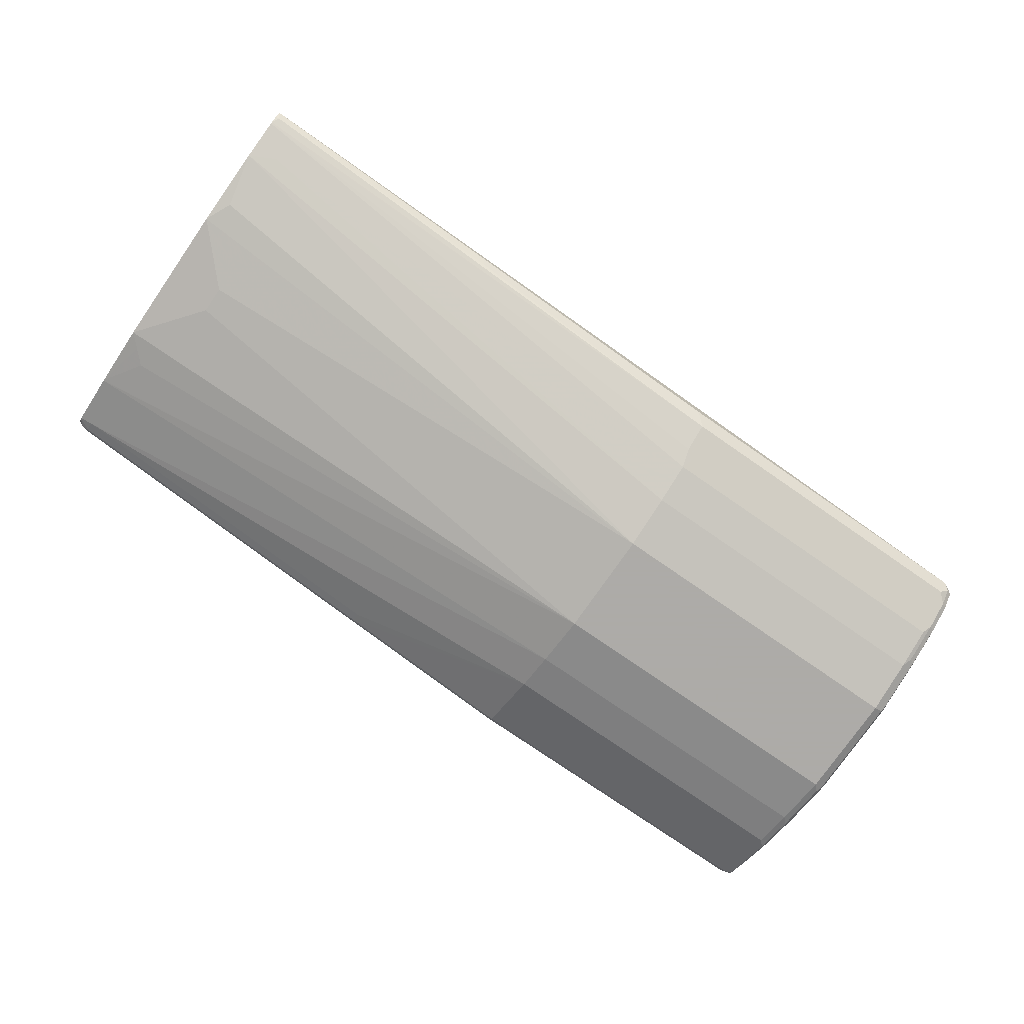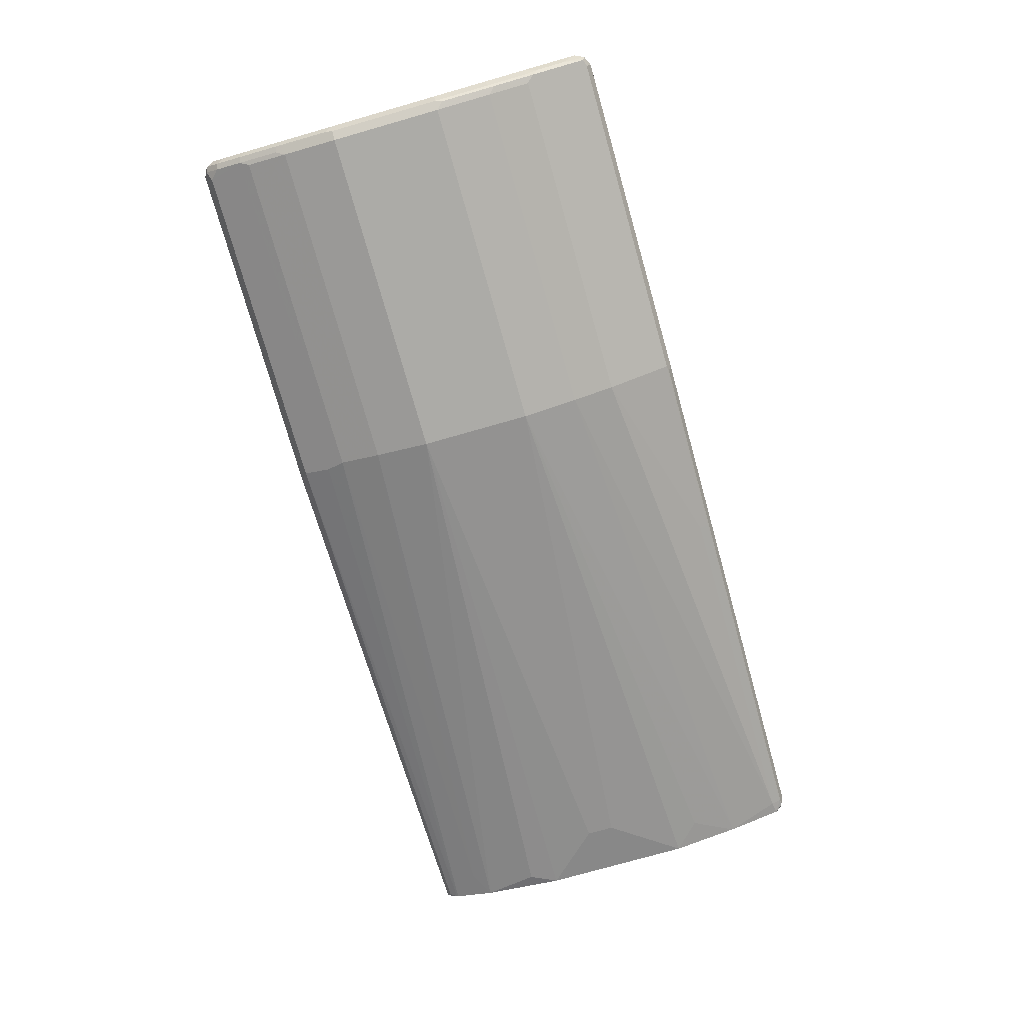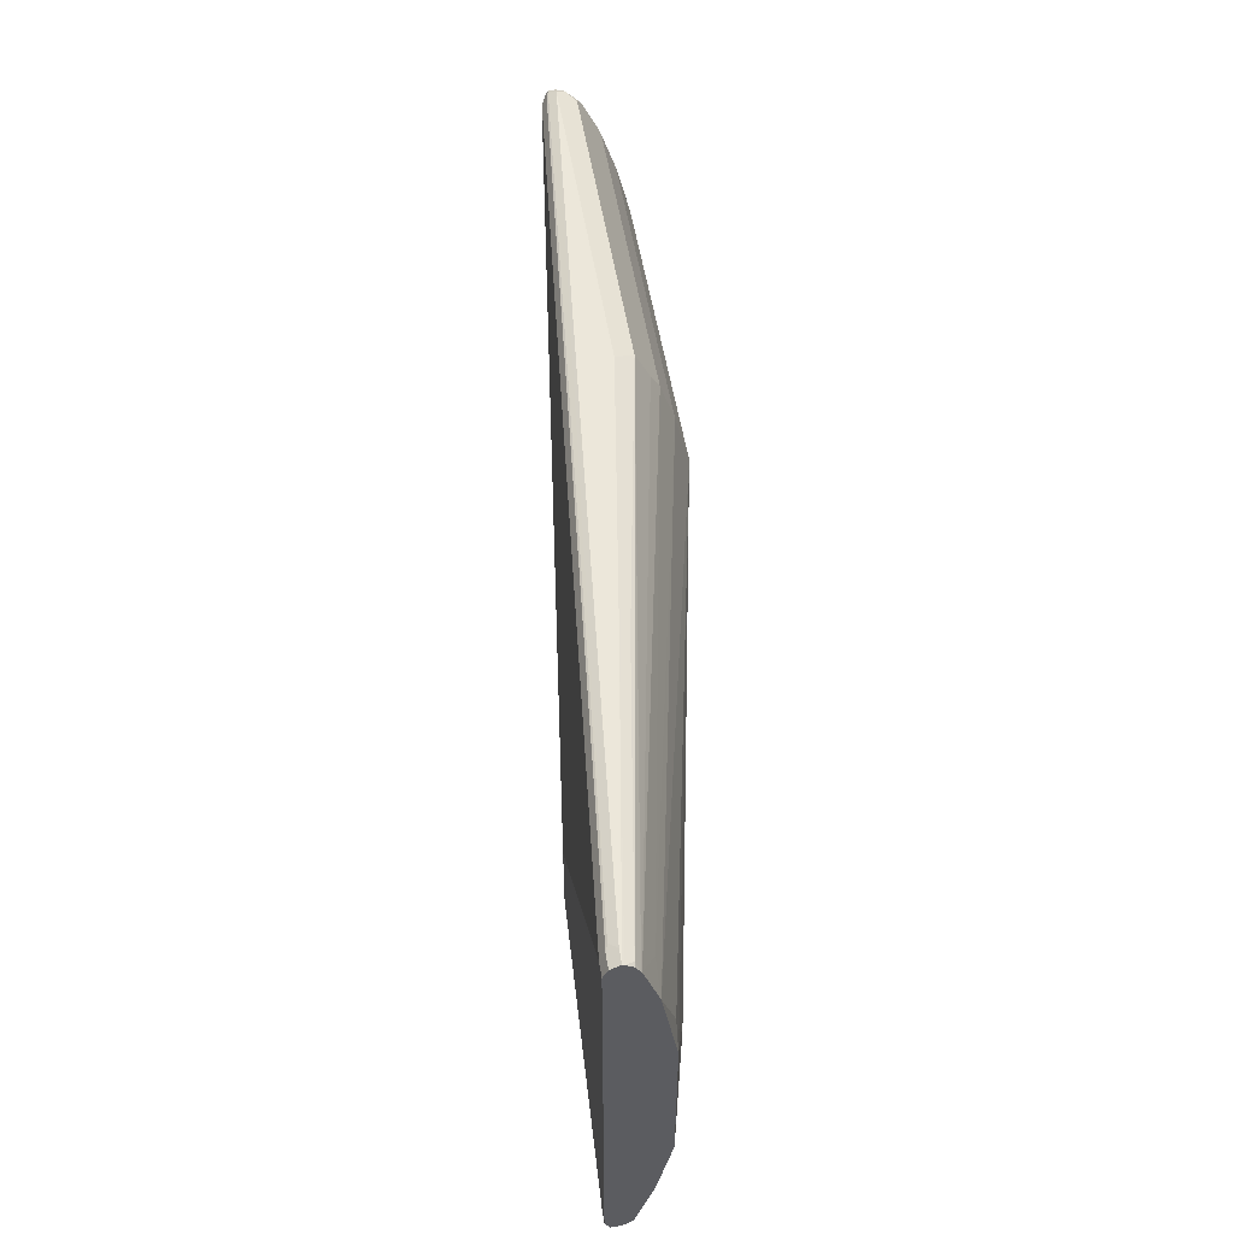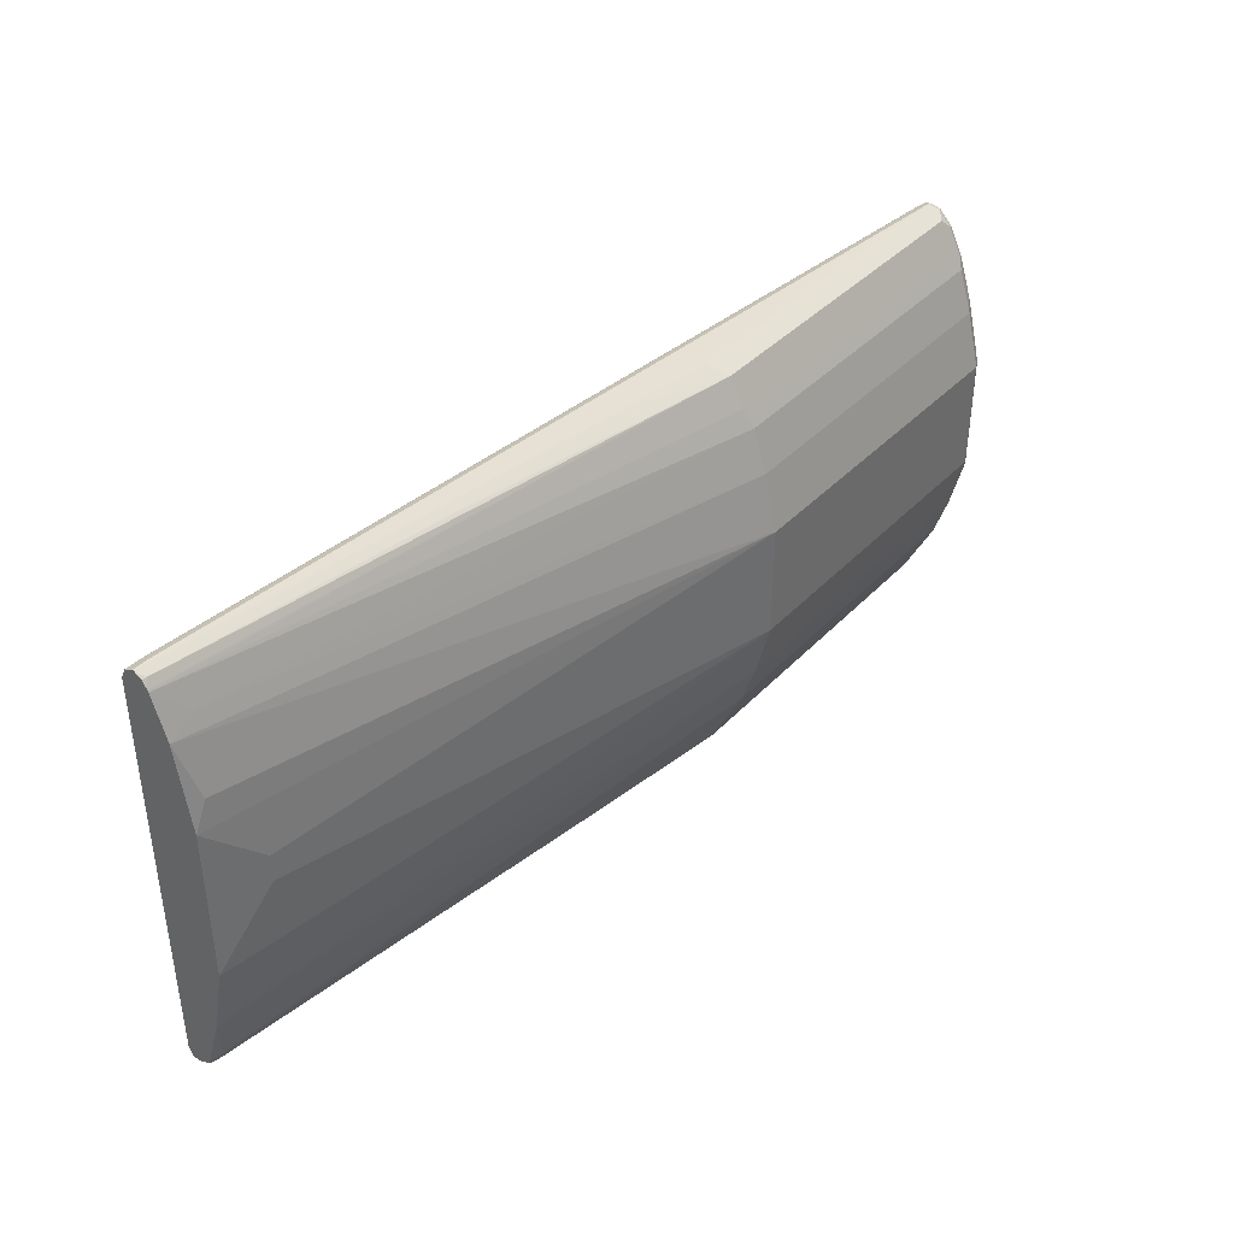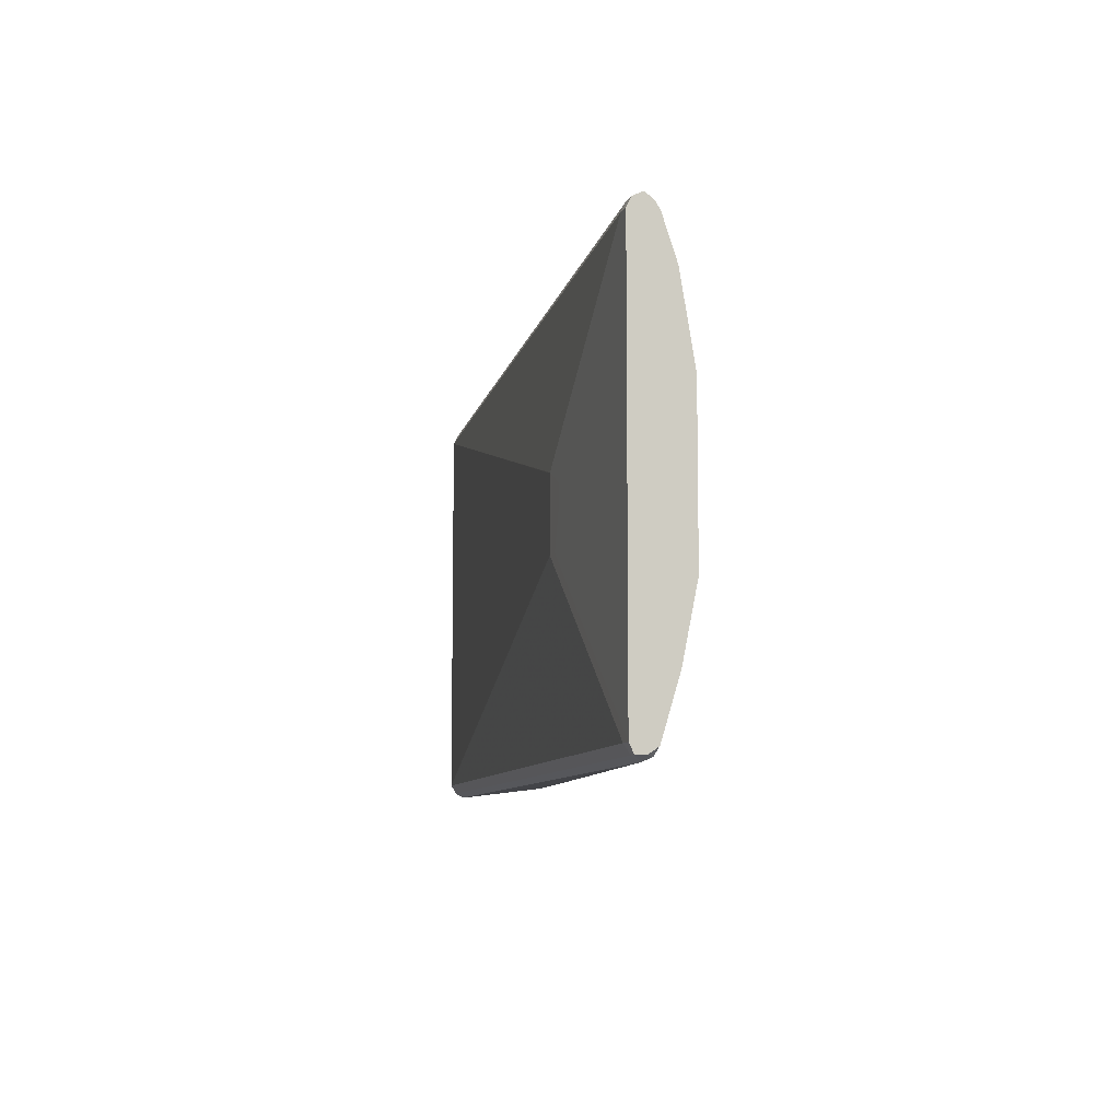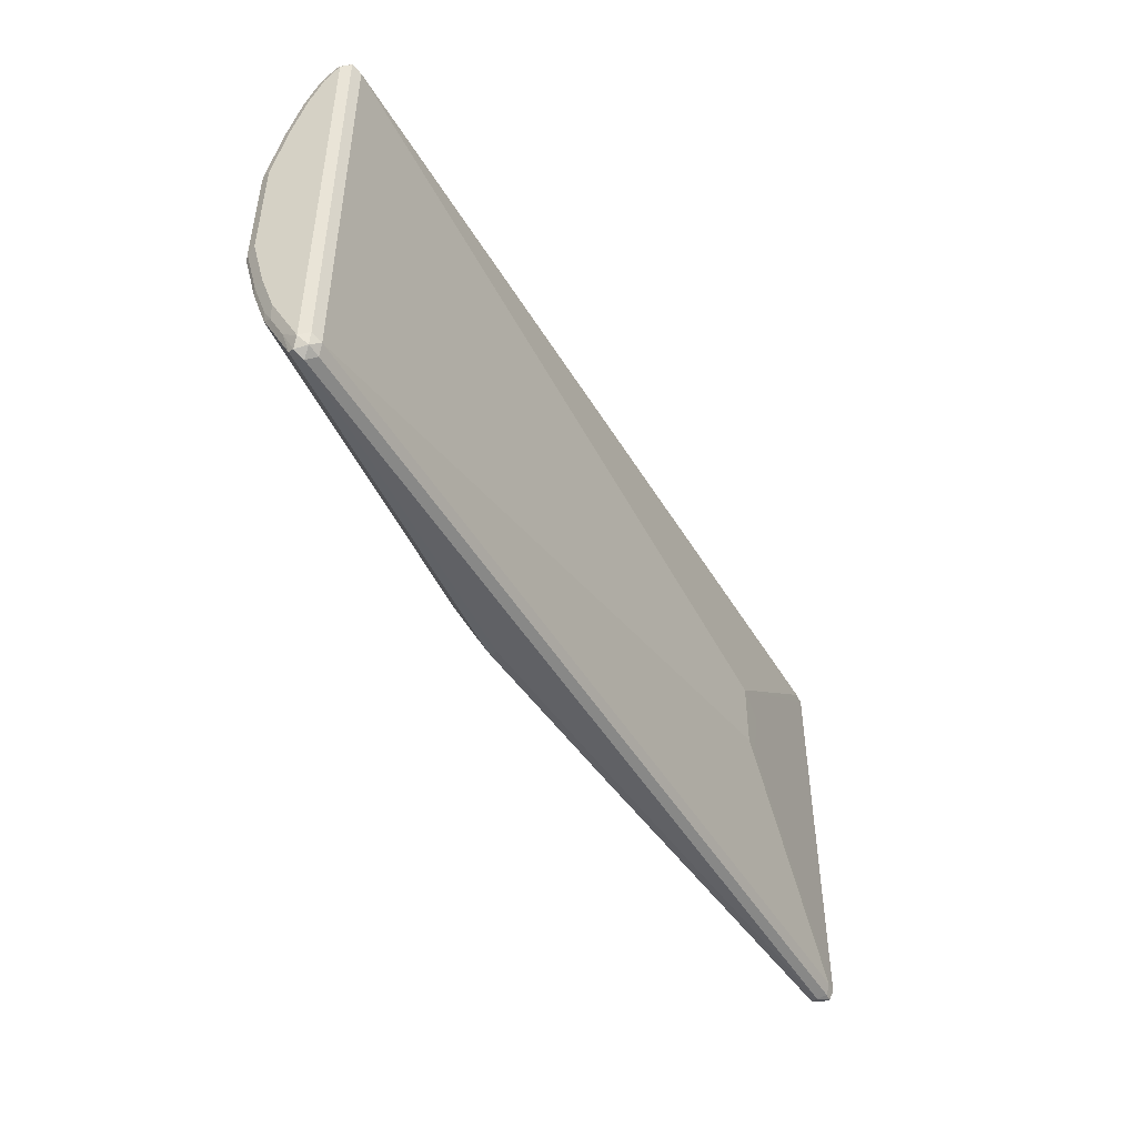
<metadata>
{"format":"obj","ext":"obj","renderer":"f3d","projection":"perspective","resolution":1024,"background":"white","views":[{"elev":-76.5,"azim":-34.7,"up":"+Y"},{"elev":-76.2,"azim":105.9,"up":"+Y"},{"elev":51.6,"azim":-98.9,"up":"+Z"},{"elev":39.3,"azim":-51.7,"up":"+Z"},{"elev":-8.2,"azim":-106.2,"up":"+Z"},{"elev":-47.7,"azim":114.1,"up":"+Z"}]}
</metadata>
<code>
v 0.9297 -0.2248 -0.1533
v 0.9263 -0.218 -0.1498
v 0.9348 -0.2197 -0.1481
v 0.9365 -0.2282 -0.1498
v 0.9297 -0.2316 -0.1498
v 0.6845 -0.2248 -0.1533
v 0.2656 -0.1635 -0.1533
v 0.2623 -0.1567 -0.1498
v 0.9297 -0.2146 -0.143
v 0.2656 -0.1533 -0.143
v 0.9365 -0.218 -0.1396
v 0.94 -0.2248 -0.143
v 0.9373 -0.2363 -0.1328
v 0.9348 -0.2324 -0.1481
v 0.6845 -0.2316 -0.1498
v 0.6794 -0.2299 -0.1507
v 0.5415 -0.2044 -0.1533
v 0.2606 -0.1686 -0.1507
v 0.256 -0.1641 -0.1496
v 0.256 -0.1635 -0.1496
v 0.256 -0.1567 -0.1498
v 0.9297 -0.2146 0.1532
v 0.4091 -0.1531 -0.02072
v 0.256 -0.1533 -0.143
v 0.9365 -0.218 0.1567
v 0.94 -0.2452 -0.1022
v 0.94 -0.2248 0.1532
v 0.9373 -0.2465 -0.1124
v 0.9348 -0.2529 -0.1073
v 0.9297 -0.2452 -0.1226
v 0.6845 -0.2452 -0.1226
v 0.613 -0.2214 -0.1498
v 0.5365 -0.2095 -0.1507
v 0.2656 -0.1703 -0.1498
v 0.256 -0.1708 -0.145
v 0.9297 -0.218 0.1601
v 0.4091 -0.1531 0.03062
v 0.4089 -0.1531 0.03093
v 0.2656 -0.1533 0.1532
v 0.3985 -0.1531 -0.02072
v 0.256 -0.1533 0.1532
v 0.388 -0.1531 0.01004
v 0.3982 -0.1531 -0.02056
v 0.9365 -0.2248 0.1601
v 0.9348 -0.2197 0.1609
v 0.94 -0.2554 -0.0715
v 0.9365 -0.252 -0.1022
v 0.9373 -0.2299 0.1584
v 0.9373 -0.2401 0.1481
v 0.94 -0.235 0.143
v 0.9348 -0.2631 -0.07662
v 0.9297 -0.2554 -0.1022
v 0.6845 -0.2554 -0.1022
v 0.5415 -0.2112 -0.1498
v 0.2656 -0.1737 -0.143
v 0.256 -0.1713 -0.1442
v 0.256 -0.1711 -0.1446
v 0.2656 -0.1567 0.1601
v 0.2708 -0.1584 0.1609
v 0.4079 -0.1531 0.03047
v 0.256 -0.1567 0.1601
v 0.3881 -0.1531 0.02058
v 0.388 -0.1531 0.02027
v 0.9297 -0.2248 0.1635
v 0.9331 -0.2316 0.1601
v 0.94 -0.2656 -0.03064
v 0.9365 -0.2622 -0.0715
v 0.9373 -0.2503 0.1277
v 0.94 -0.2452 0.1226
v 0.9331 -0.2418 0.1498
v 0.9331 -0.252 0.1294
v 0.9348 -0.2733 -0.03575
v 0.9297 -0.2656 -0.0715
v 0.6845 -0.2656 -0.0715
v 0.5415 -0.2146 -0.143
v 0.256 -0.1838 -0.1028
v 0.2656 -0.1635 0.1635
v 0.256 -0.1635 0.1635
v 0.6743 -0.2248 0.1635
v 0.9263 -0.2384 0.1567
v 0.94 -0.2656 0.05105
v 0.9365 -0.2724 -0.03064
v 0.9373 -0.2605 0.09703
v 0.94 -0.2554 0.09195
v 0.9297 -0.2554 0.1226
v 0.9297 -0.2656 0.09195
v 0.9331 -0.2622 0.09874
v 0.6879 -0.252 0.1294
v 0.9297 -0.2758 -0.03064
v 0.6845 -0.2758 -0.03064
v 0.256 -0.1839 -0.1022
v 0.256 -0.1646 0.1629
v 0.4598 -0.1941 0.1635
v 0.6027 -0.2146 0.1635
v 0.6811 -0.2384 0.1567
v 0.9373 -0.2707 0.05617
v 0.9365 -0.2724 0.05105
v 0.9365 -0.2622 0.09195
v 0.6845 -0.2554 0.1226
v 0.9297 -0.2758 0.05105
v 0.9331 -0.2724 0.05788
v 0.6845 -0.2656 0.09195
v 0.6811 -0.2486 0.1362
v 0.6845 -0.2758 0.05105
v 0.2963 -0.2044 2.4e-05
v 0.256 -0.1941 -0.05166
v 0.2656 -0.1941 -0.0613
v 0.2759 -0.1941 -0.0715
v 0.256 -0.1697 0.1595
v 0.2589 -0.1703 0.1601
v 0.4632 -0.2009 0.1601
v 0.5313 -0.2044 0.1635
v 0.256 -0.1731 0.1544
v 0.256 -0.1737 0.1532
v 0.2759 -0.1839 0.1328
v 0.256 -0.1839 0.1226
v 0.2656 -0.1941 0.08172
v 0.256 -0.1941 0.06129
v 0.2963 -0.2044 0.02042
f 64 112 94
f 64 93 112
f 64 78 93
f 64 77 78
f 58 78 77
f 64 95 80
f 64 79 95
f 59 77 64
f 58 61 78
f 64 94 79
f 64 80 65
f 58 77 59
f 71 85 86
f 66 81 97
f 66 97 82
f 68 83 84
f 68 84 69
f 68 71 87
f 68 87 83
f 70 80 71
f 71 88 99
f 71 86 87
f 71 80 95
f 55 74 76
f 71 95 88
f 65 80 70
f 55 76 56
f 44 65 48
f 53 75 54
f 39 41 61
f 71 99 85
f 39 61 58
f 41 60 62
f 41 62 63
f 44 45 64
f 44 64 65
f 45 59 64
f 46 66 82
f 46 82 67
f 47 67 51
f 48 65 49
f 54 75 55
f 49 68 69
f 49 65 70
f 49 70 71
f 49 71 68
f 51 72 89
f 51 89 73
f 51 73 52
f 51 67 82
f 51 82 72
f 52 73 74
f 52 74 53
f 53 74 55
f 53 55 75
f 49 69 50
f 72 82 89
f 99 103 114
f 73 90 74
f 92 109 110
f 92 110 93
f 93 111 112
f 93 110 111
f 94 112 95
f 95 112 111
f 95 111 110
f 95 110 113
f 95 113 114
f 95 114 103
f 96 98 97
f 97 98 101
f 97 101 100
f 99 114 115
f 102 115 116
f 102 116 104
f 104 116 117
f 104 117 118
f 104 118 119
f 105 119 118
f 105 118 106
f 109 113 110
f 114 116 115
f 116 118 117
f 38 41 39
f 91 107 106
f 91 108 107
f 90 108 91
f 90 107 108
f 74 90 76
f 76 90 91
f 78 92 93
f 79 94 95
f 81 84 96
f 81 96 97
f 82 97 100
f 82 100 89
f 83 96 84
f 83 87 98
f 83 98 96
f 85 99 102
f 73 89 90
f 85 102 86
f 86 101 98
f 86 98 87
f 86 102 104
f 86 104 100
f 88 95 103
f 88 103 99
f 89 100 104
f 89 104 90
f 90 104 119
f 90 119 105
f 90 105 106
f 90 106 107
f 86 100 101
f 38 60 41
f 99 115 102
f 36 58 59
f 9 22 25
f 9 25 11
f 9 10 23
f 9 23 37
f 9 37 22
f 10 24 40
f 10 40 23
f 11 25 27
f 11 27 12
f 12 26 13
f 12 27 50
f 12 50 69
f 12 69 84
f 12 84 81
f 12 81 66
f 12 66 46
f 12 46 26
f 13 26 28
f 13 28 29
f 13 29 14
f 14 29 52
f 14 52 30
f 14 30 31
f 14 31 15
f 15 31 32
f 8 24 10
f 8 21 24
f 7 21 8
f 7 20 21
f 1 2 3
f 1 3 4
f 1 4 5
f 1 5 15
f 1 15 6
f 1 6 17
f 1 17 7
f 1 7 8
f 1 8 2
f 2 9 3
f 36 59 45
f 2 8 10
f 15 32 33
f 2 10 9
f 3 11 12
f 3 12 4
f 4 12 13
f 4 13 14
f 5 14 15
f 6 15 16
f 6 16 33
f 6 33 17
f 7 17 33
f 7 33 18
f 7 18 19
f 7 19 20
f 3 9 11
f 15 33 16
f 4 14 5
f 18 35 19
f 24 41 63
f 24 63 42
f 24 42 43
f 24 43 40
f 25 44 27
f 25 36 45
f 25 45 44
f 26 46 67
f 26 67 47
f 26 47 28
f 27 44 48
f 27 48 49
f 23 38 37
f 27 49 50
f 29 51 52
f 29 47 51
f 30 53 31
f 31 53 32
f 32 53 54
f 32 54 33
f 34 55 56
f 34 56 57
f 34 57 35
f 34 54 55
f 36 39 58
f 18 34 35
f 28 47 29
f 23 60 38
f 30 52 53
f 23 63 62
f 18 33 54
f 23 62 60
f 18 54 34
f 19 35 57
f 19 57 56
f 19 56 76
f 19 76 91
f 19 106 118
f 19 118 116
f 19 116 114
f 19 114 113
f 19 113 109
f 19 109 92
f 19 91 106
f 19 78 61
f 19 92 78
f 23 42 63
f 23 40 43
f 22 39 36
f 22 38 39
f 23 43 42
f 22 36 25
f 22 37 38
f 19 21 20
f 19 24 21
f 19 41 24
f 19 61 41

</code>
